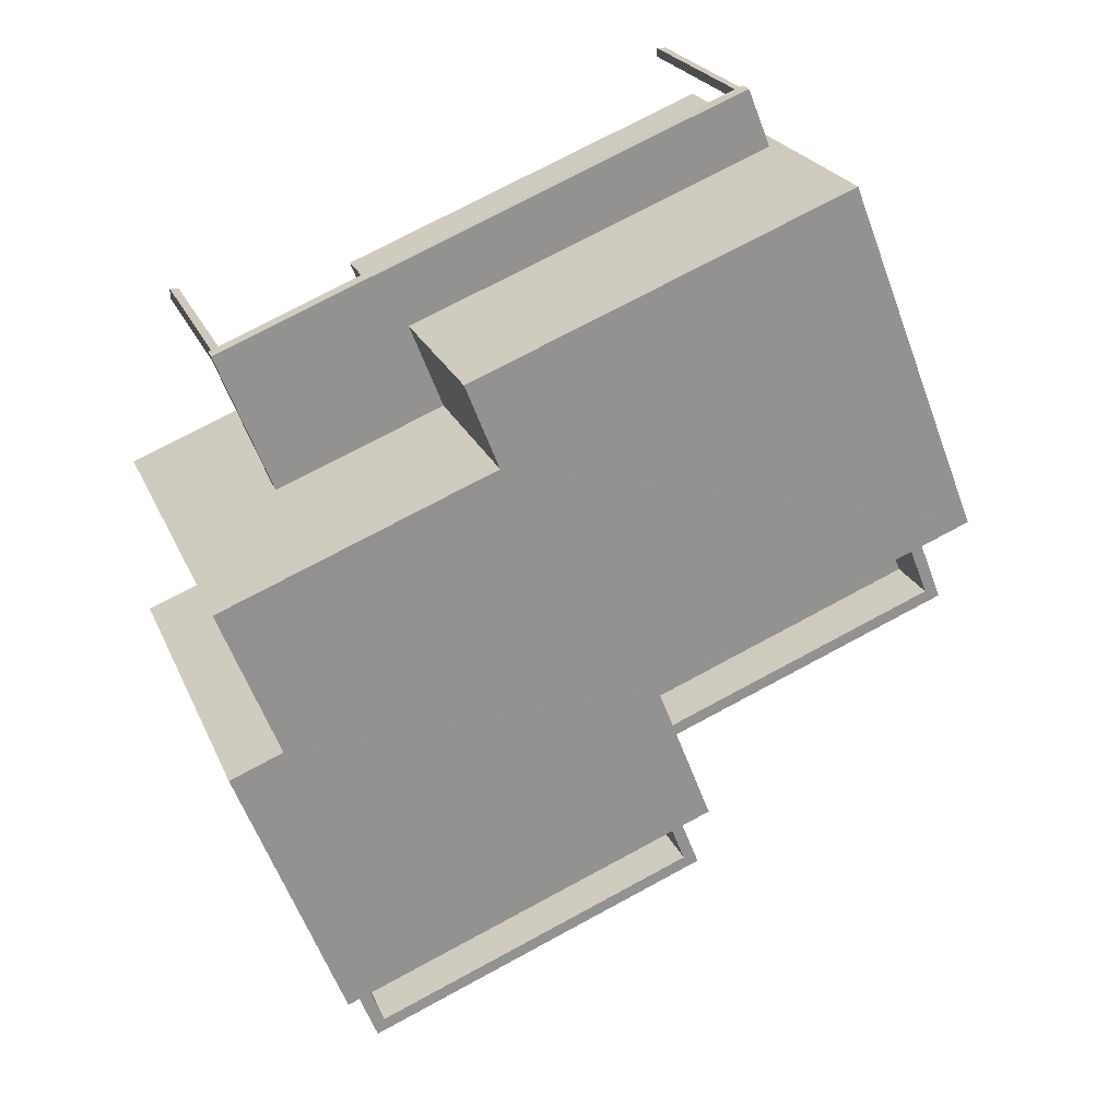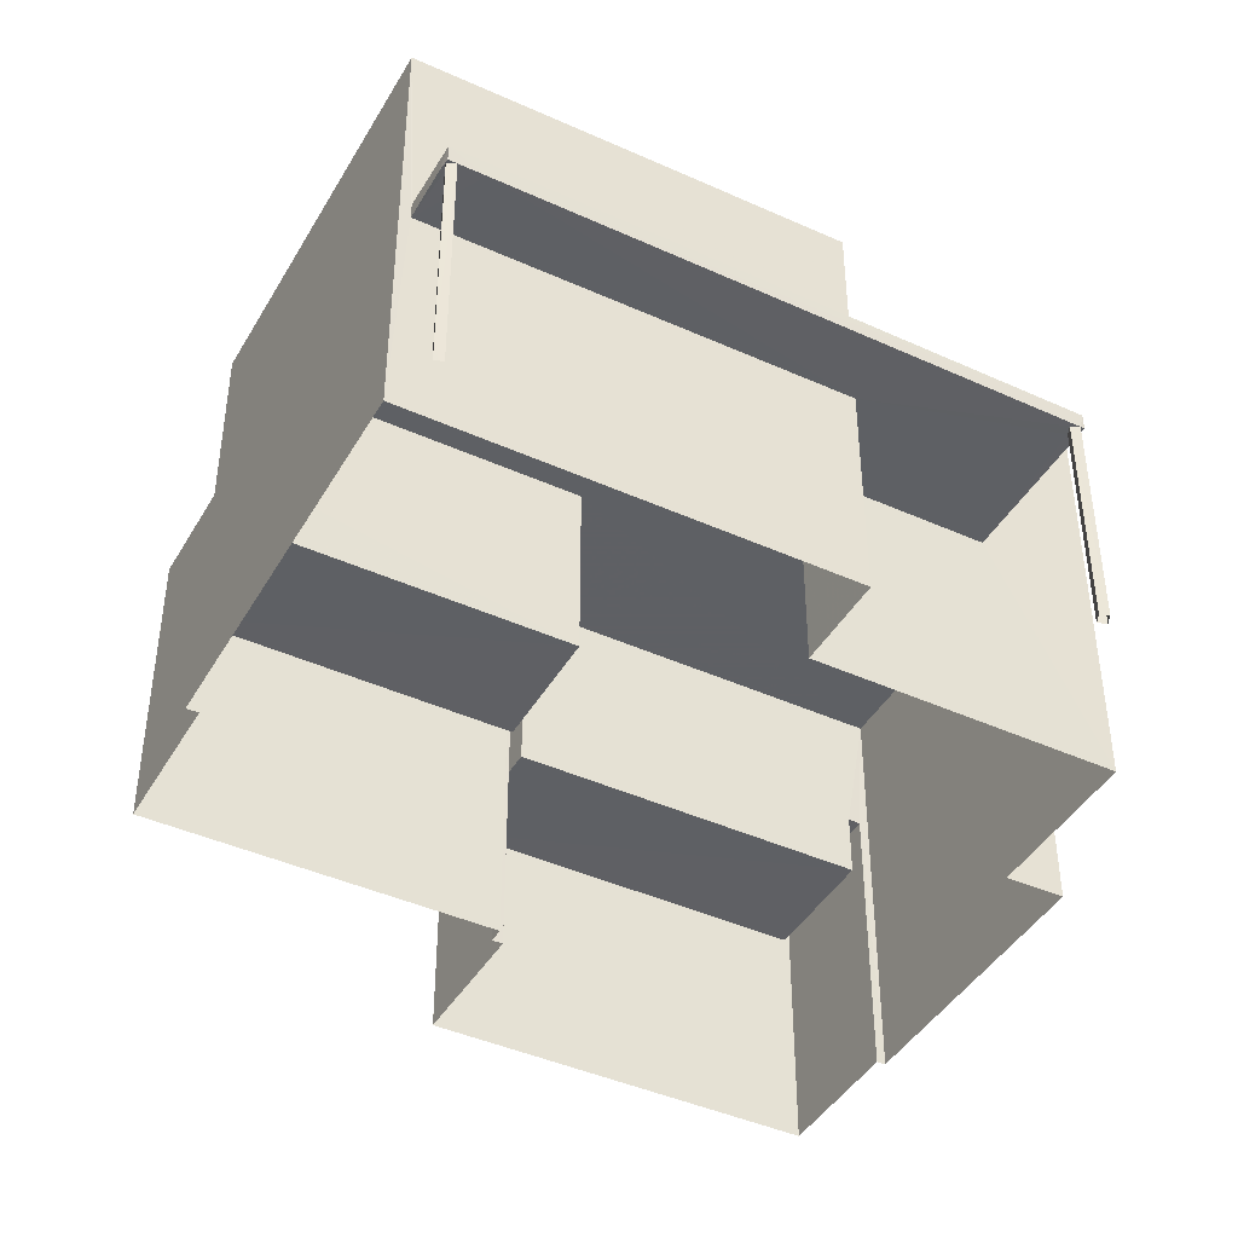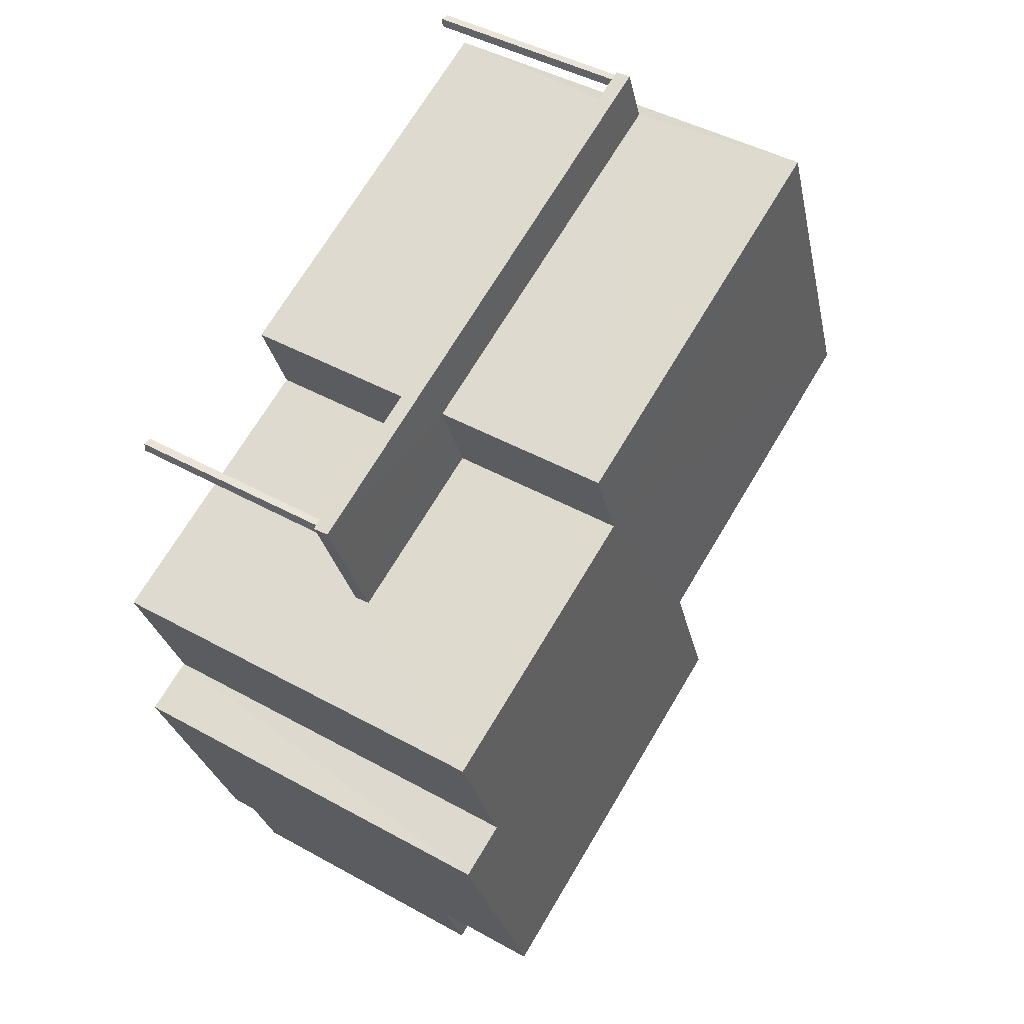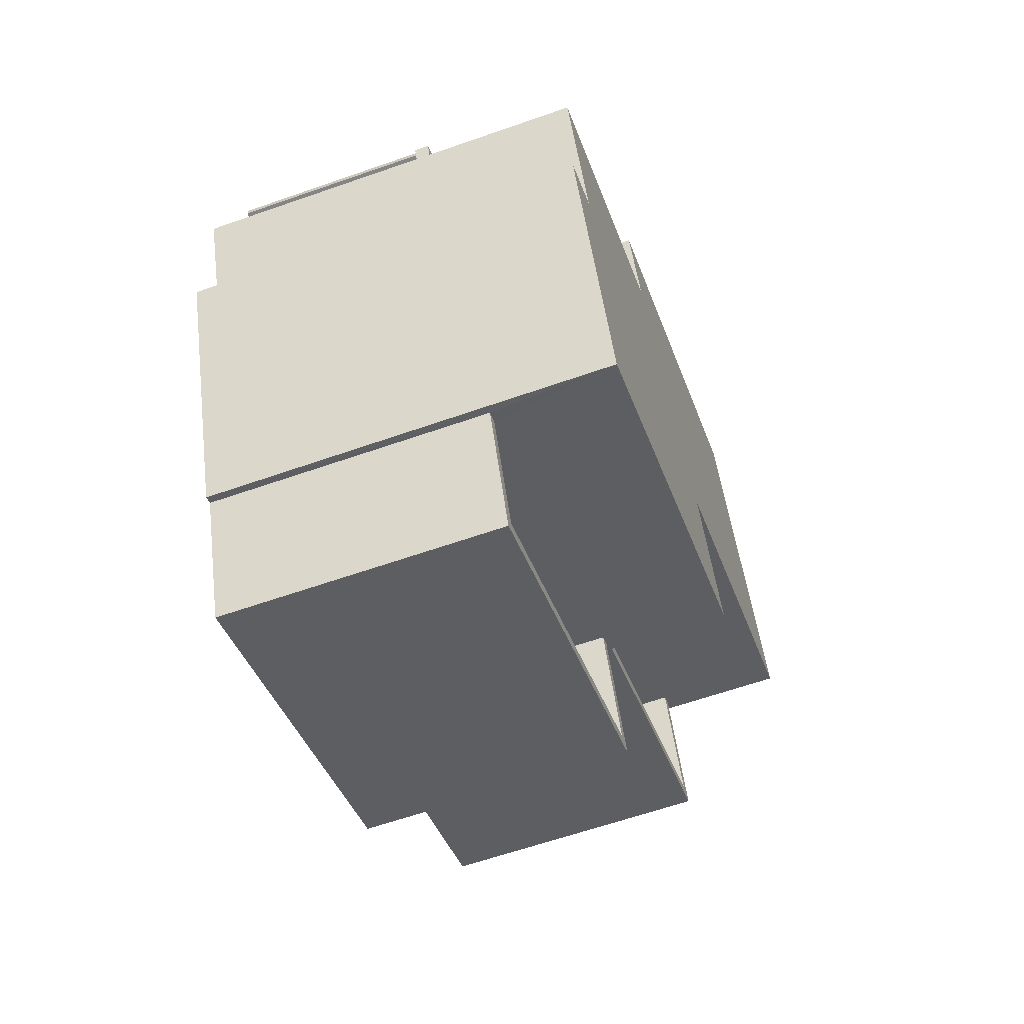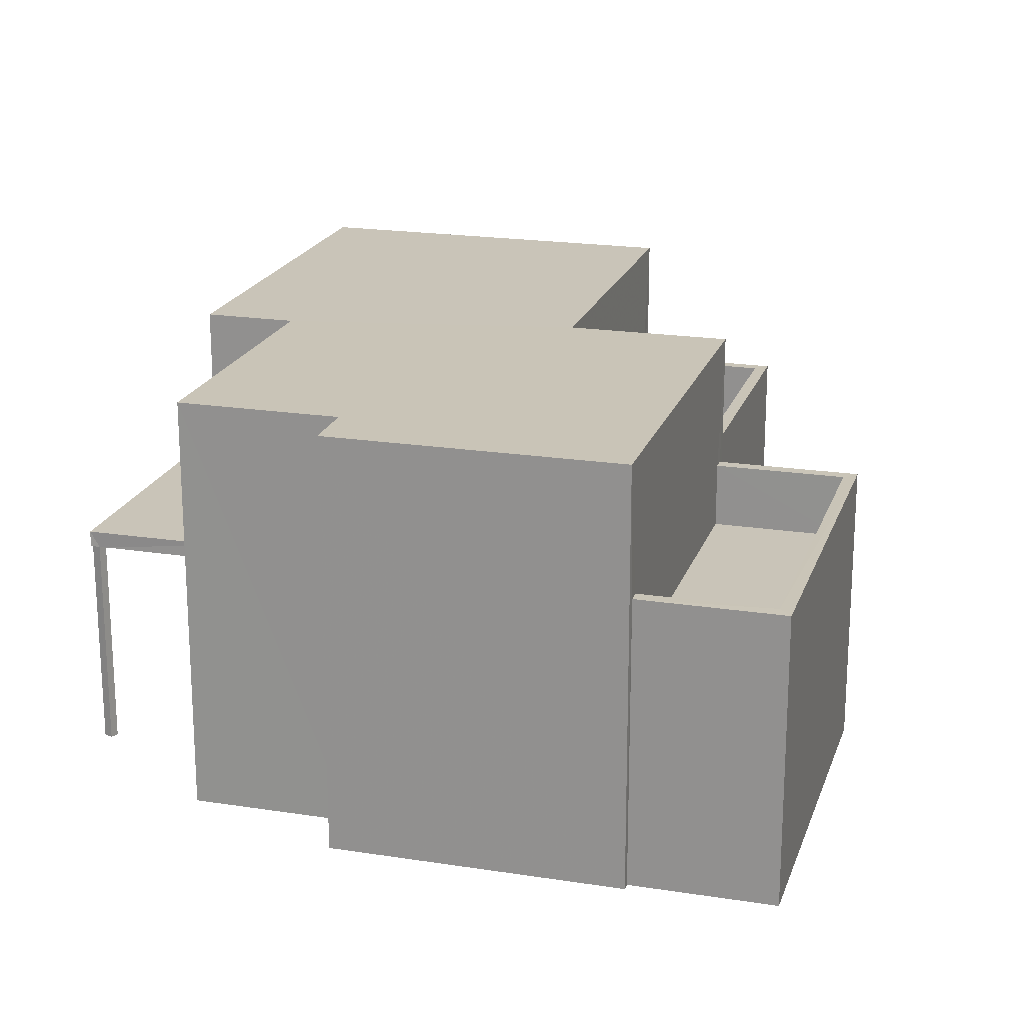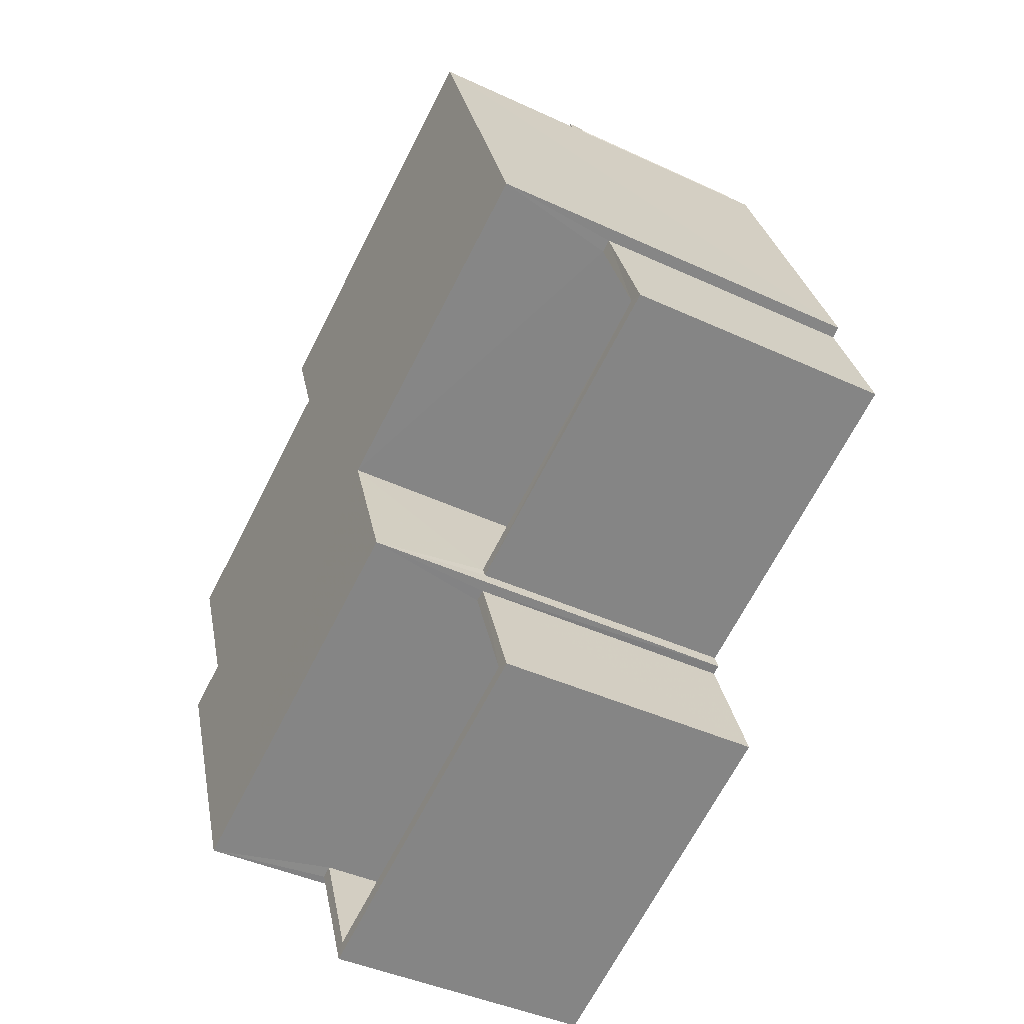
<metadata>
{"format":"obj","ext":"obj","renderer":"f3d","projection":"perspective","resolution":1024,"background":"white","views":[{"elev":23.2,"azim":-18.9,"up":"+Y"},{"elev":-43.1,"azim":173.3,"up":"+Z"},{"elev":43.8,"azim":-56.8,"up":"+Y"},{"elev":-62.0,"azim":-70.4,"up":"+Y"},{"elev":20.1,"azim":-52.4,"up":"+Z"},{"elev":-42.5,"azim":60.9,"up":"+Y"}]}
</metadata>
<code>
v -8.825e+04 -1.009e+05 2.186
v -8.825e+04 -1.009e+05 2.187
v -8.826e+04 -1.009e+05 2.187
v -8.825e+04 -1.009e+05 2.186
v -8.826e+04 -1.009e+05 2.184
v -8.826e+04 -1.009e+05 2.188
v -8.826e+04 -1.009e+05 2.188
v -8.826e+04 -1.009e+05 2.187
v -8.826e+04 -1.009e+05 2.185
v -8.826e+04 -1.009e+05 2.185
v -8.826e+04 -1.009e+05 2.187
v -8.826e+04 -1.009e+05 2.187
v -8.826e+04 -1.009e+05 2.187
v -8.827e+04 -1.009e+05 2.186
v -8.827e+04 -1.009e+05 2.186
v -8.827e+04 -1.009e+05 2.185
v -8.826e+04 -1.009e+05 2.184
v -8.826e+04 -1.009e+05 2.184
v -8.826e+04 -1.009e+05 2.184
v -8.826e+04 -1.009e+05 2.184
v -8.827e+04 -1.009e+05 2.184
v -8.827e+04 -1.009e+05 2.184
v -8.827e+04 -1.009e+05 2.184
v -8.827e+04 -1.009e+05 2.184
v -8.827e+04 -1.009e+05 5.541
v -8.827e+04 -1.009e+05 5.541
v -8.826e+04 -1.009e+05 5.541
v -8.826e+04 -1.009e+05 5.541
v -8.826e+04 -1.009e+05 5.541
v -8.826e+04 -1.009e+05 5.541
v -8.826e+04 -1.009e+05 5.541
v -8.827e+04 -1.009e+05 5.541
v -8.827e+04 -1.009e+05 5.541
v -8.827e+04 -1.009e+05 5.541
v -8.827e+04 -1.009e+05 5.541
v -8.826e+04 -1.009e+05 5.542
v -8.826e+04 -1.009e+05 5.542
v -8.826e+04 -1.009e+05 5.542
v -8.826e+04 -1.009e+05 5.541
v -8.826e+04 -1.009e+05 5.541
v -8.826e+04 -1.009e+05 5.541
v -8.827e+04 -1.009e+05 5.541
v -8.826e+04 -1.009e+05 5.792
v -8.826e+04 -1.009e+05 5.792
v -8.827e+04 -1.009e+05 5.791
v -8.826e+04 -1.009e+05 5.791
v -8.826e+04 -1.009e+05 5.792
v -8.826e+04 -1.009e+05 5.791
v -8.826e+04 -1.009e+05 8.687
v -8.825e+04 -1.009e+05 8.688
v -8.826e+04 -1.009e+05 8.686
v -8.826e+04 -1.009e+05 8.687
v -8.826e+04 -1.009e+05 8.688
v -8.826e+04 -1.009e+05 8.689
v -8.826e+04 -1.009e+05 8.689
v -8.827e+04 -1.009e+05 8.687
v -8.827e+04 -1.009e+05 8.688
v -8.827e+04 -1.009e+05 8.688
v -8.826e+04 -1.009e+05 5.674
v -8.826e+04 -1.009e+05 5.675
v -8.826e+04 -1.009e+05 5.674
v -8.826e+04 -1.009e+05 5.674
v -8.826e+04 -1.009e+05 6.674
v -8.826e+04 -1.009e+05 6.674
v -8.826e+04 -1.009e+05 6.675
v -8.826e+04 -1.009e+05 6.675
v -8.826e+04 -1.009e+05 6.674
v -8.826e+04 -1.009e+05 6.674
v -8.826e+04 -1.009e+05 6.674
v -8.826e+04 -1.009e+05 6.674
v -8.826e+04 -1.009e+05 5.673
v -8.825e+04 -1.009e+05 5.674
v -8.825e+04 -1.009e+05 5.673
v -8.826e+04 -1.009e+05 5.674
v -8.826e+04 -1.009e+05 6.674
v -8.826e+04 -1.009e+05 6.674
v -8.825e+04 -1.009e+05 6.674
v -8.825e+04 -1.009e+05 6.673
v -8.825e+04 -1.009e+05 6.673
v -8.825e+04 -1.009e+05 6.674
f 1 2 3
f 4 1 5
f 6 7 8
f 9 10 5
f 11 6 8
f 12 11 3
f 8 13 14
f 9 15 16
f 15 8 14
f 3 9 1
f 9 5 1
f 11 8 15
f 3 11 15
f 3 15 9
f 17 18 19
f 20 17 19
f 21 22 23
f 21 24 22
f 25 26 27
f 28 29 30
f 27 31 29
f 25 32 26
f 33 34 35
f 29 31 30
f 36 34 33
f 37 36 38
f 29 38 27
f 38 33 25
f 38 25 27
f 36 33 38
f 30 39 28
f 31 27 40
f 39 40 41
f 39 41 28
f 40 27 41
f 42 26 32
f 34 42 35
f 42 32 35
f 43 44 45
f 45 44 46
f 43 47 44
f 46 44 48
f 49 50 51
f 51 52 49
f 49 53 50
f 53 54 55
f 56 57 49
f 58 54 57
f 49 57 53
f 53 57 54
f 59 60 61
f 62 59 61
f 63 64 65
f 64 66 65
f 67 68 69
f 69 68 70
f 65 66 70
f 68 65 70
f 71 72 73
f 71 74 72
f 75 76 77
f 78 77 79
f 79 77 80
f 77 76 80
f 41 46 28
f 46 48 28
f 48 29 28
f 42 34 45
f 34 36 43
f 45 34 43
f 45 46 27
f 42 45 26
f 46 41 27
f 26 45 27
f 43 56 49
f 56 36 16
f 16 36 9
f 49 47 43
f 9 36 37
f 56 43 36
f 8 64 13
f 54 13 64
f 54 67 55
f 12 69 11
f 55 69 12
f 63 59 62
f 63 62 67
f 67 69 55
f 54 64 63
f 54 63 67
f 78 53 71
f 53 78 50
f 50 79 4
f 71 73 78
f 4 79 1
f 78 79 50
f 74 71 75
f 3 76 12
f 71 53 75
f 12 76 55
f 75 53 55
f 76 75 55
f 13 58 14
f 13 54 58
f 58 15 14
f 58 57 15
f 56 16 15
f 57 56 15
f 38 10 9
f 37 38 9
f 44 52 48
f 38 29 10
f 52 51 48
f 10 29 5
f 29 51 5
f 48 51 29
f 51 50 4
f 5 51 4
f 47 49 52
f 44 47 52
f 67 61 68
f 67 62 61
f 65 61 60
f 65 68 61
f 63 65 60
f 59 63 60
f 69 70 6
f 11 69 6
f 66 7 6
f 70 66 6
f 64 7 66
f 64 8 7
f 78 72 77
f 78 73 72
f 75 77 72
f 74 75 72
f 79 80 2
f 1 79 2
f 76 2 80
f 76 3 2
f 40 20 19
f 40 39 20
f 30 17 20
f 39 30 20
f 31 18 17
f 30 31 17
f 31 19 18
f 31 40 19
f 25 21 23
f 32 25 23
f 25 24 21
f 25 33 24
f 35 22 24
f 33 35 24
f 35 23 22
f 35 32 23

</code>
